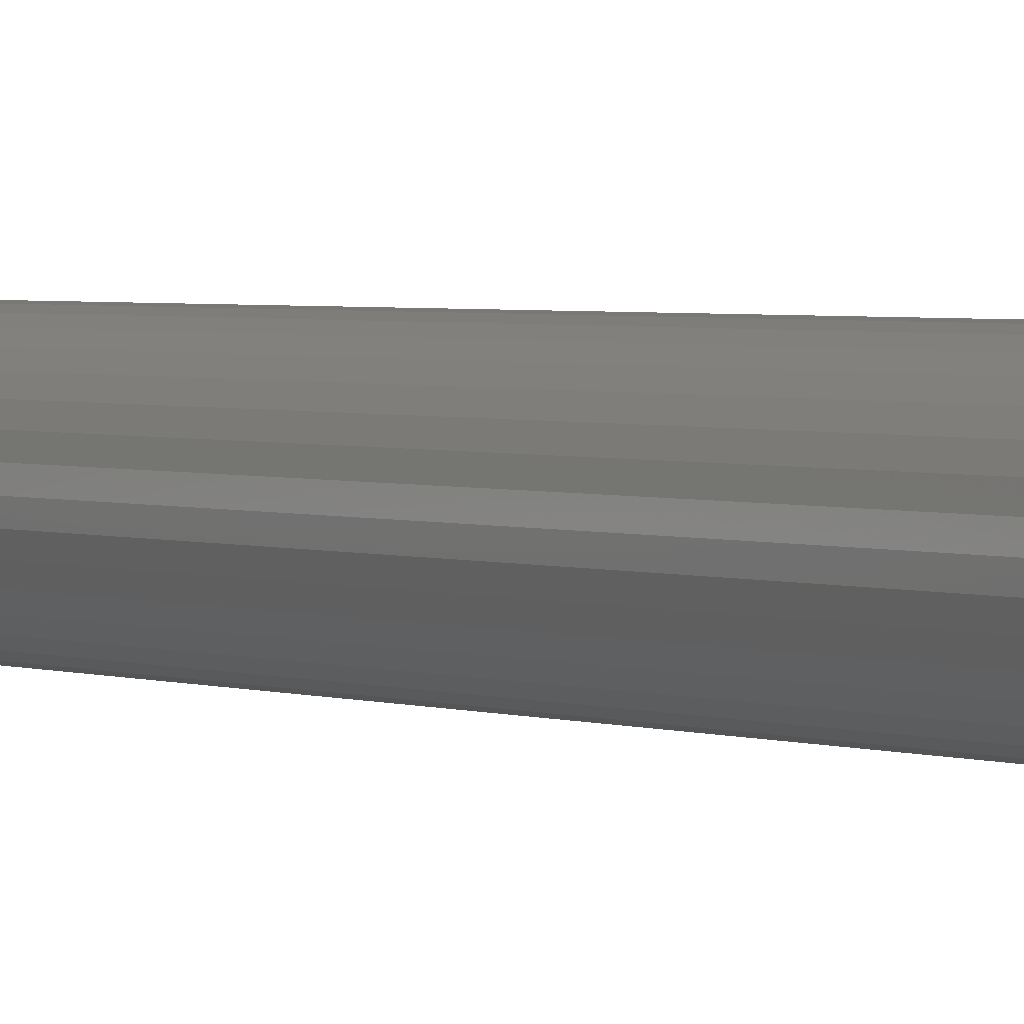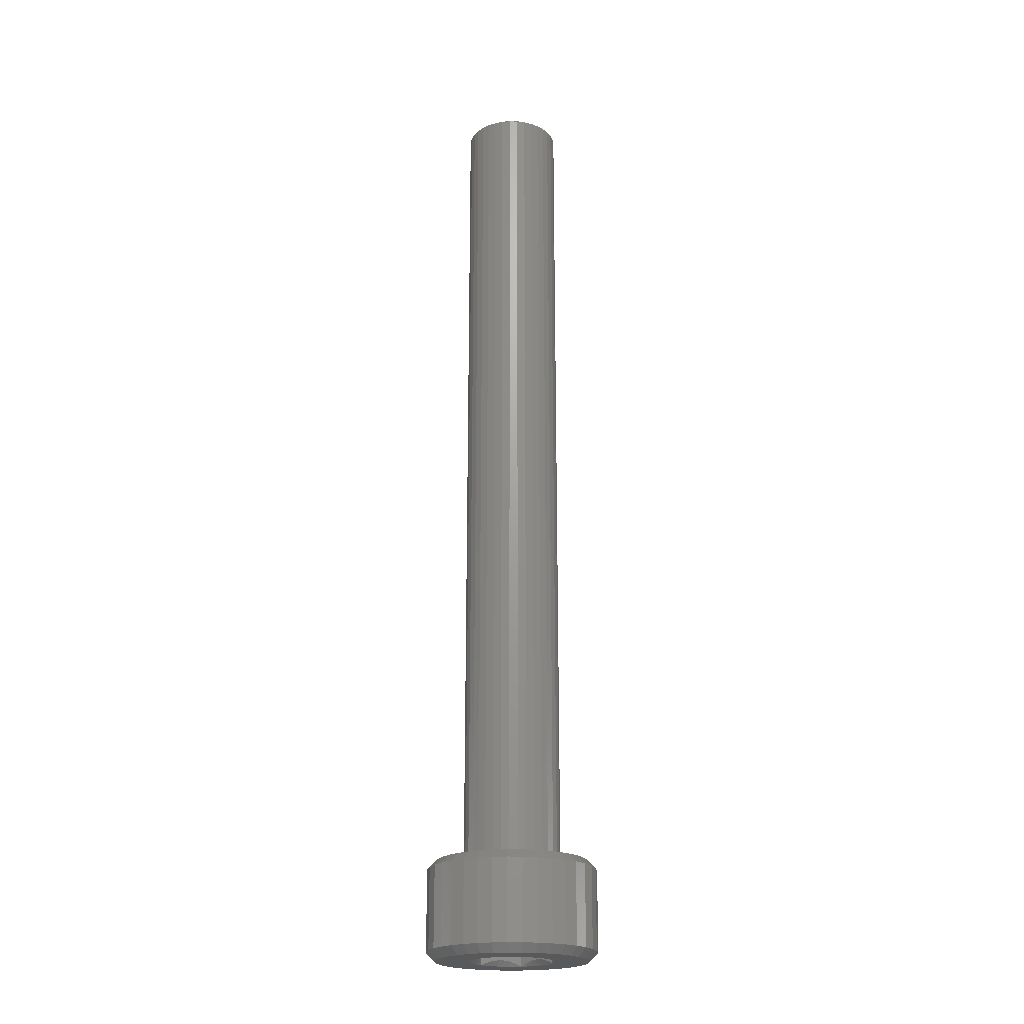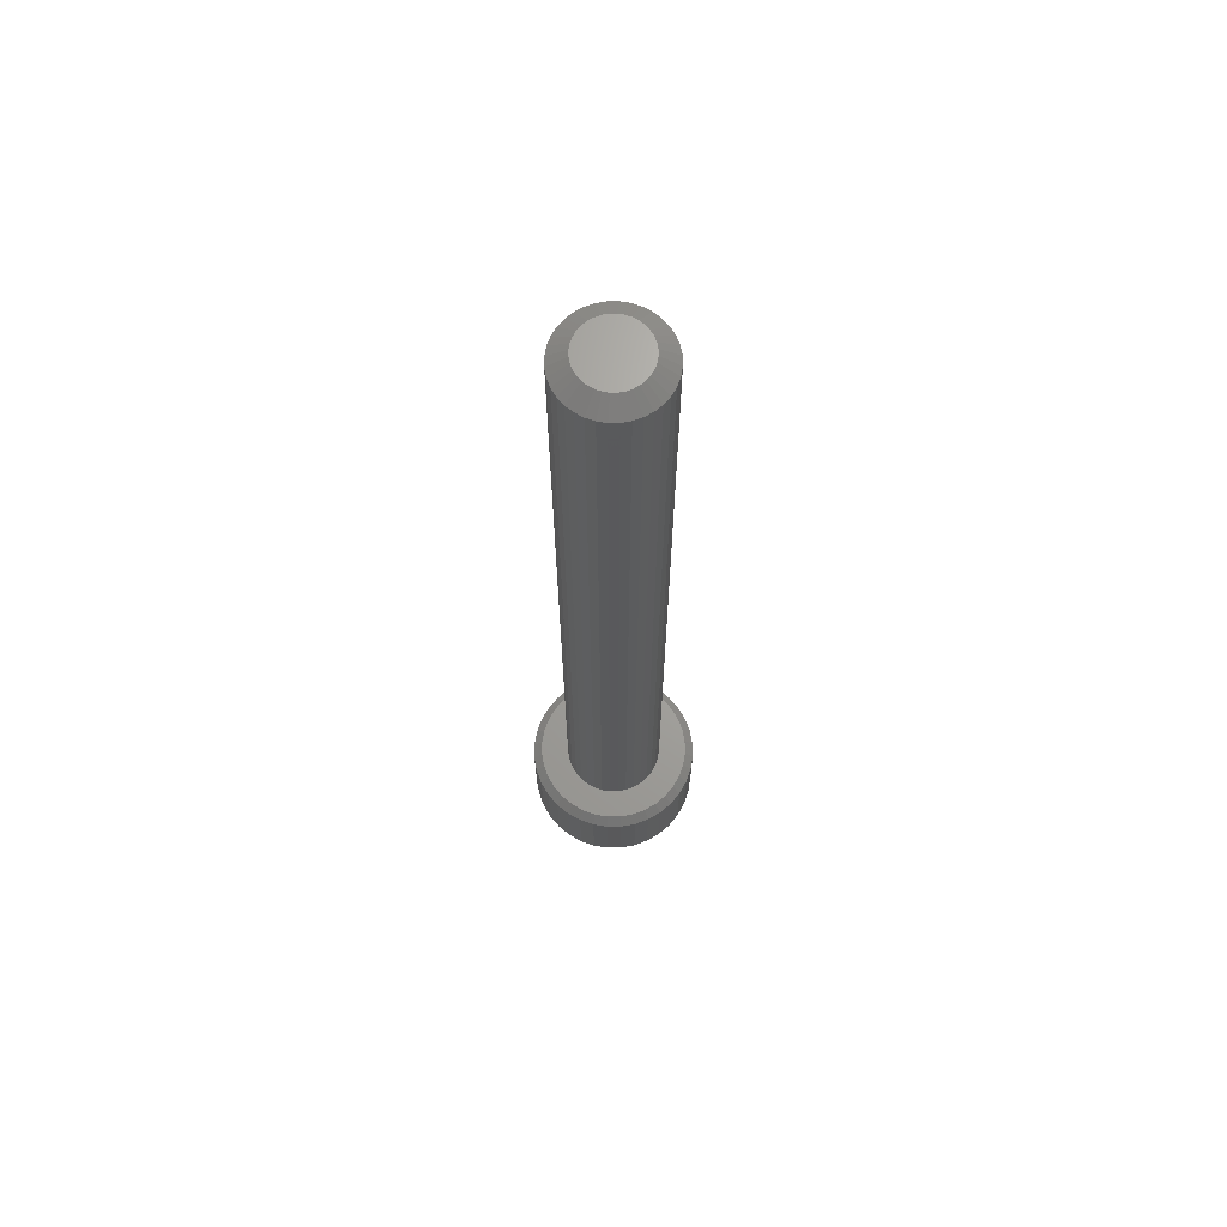
<metadata>
{"format":"stl","ext":"stl","renderer":"f3d","projection":"perspective","resolution":1024,"background":"white","views":[{"elev":2.2,"azim":146.4,"up":"+Y"},{"elev":-20.9,"azim":73.1,"up":"+Z"},{"elev":67.6,"azim":-65.5,"up":"+Z"}]}
</metadata>
<code>
# stl→obj: 337 verts, 670 faces
v 5.5 3.5 38.5
v 5.47 3.847 4
v 5.47 3.847 38.5
v 5.379 4.184 4
v 5.379 4.184 38.5
v 5.232 4.5 4
v 5.232 4.5 38.5
v 5.032 4.786 4
v 5.032 4.786 38.5
v 4.786 5.032 4
v 4.786 5.032 38.5
v 4.5 5.232 4
v 4.5 5.232 38.5
v 4.184 5.379 4
v 4.184 5.379 38.5
v 3.847 5.47 4
v 3.847 5.47 38.5
v 3.5 5.5 4
v 3.5 5.5 38.5
v 3.153 5.47 4
v 3.153 5.47 38.5
v 2.816 5.379 4
v 2.816 5.379 38.5
v 2.5 5.232 4
v 2.5 5.232 38.5
v 2.214 5.032 4
v 2.214 5.032 38.5
v 1.968 4.786 4
v 1.968 4.786 38.5
v 1.768 4.5 4
v 1.768 4.5 38.5
v 1.621 4.184 4
v 1.621 4.184 38.5
v 1.53 3.847 4
v 1.53 3.847 38.5
v 1.5 3.5 4
v 1.5 3.5 38.5
v 1.53 3.153 4
v 1.53 3.153 38.5
v 1.621 2.816 4
v 1.621 2.816 38.5
v 1.768 2.5 4
v 1.768 2.5 38.5
v 1.968 2.214 4
v 1.968 2.214 38.5
v 2.214 1.968 4
v 2.214 1.968 38.5
v 2.5 1.768 4
v 2.5 1.768 38.5
v 2.816 1.621 4
v 2.816 1.621 38.5
v 3.153 1.53 4
v 3.153 1.53 38.5
v 3.5 1.5 4
v 3.5 1.5 38.5
v 3.847 1.53 4
v 3.847 1.53 38.5
v 4.184 1.621 4
v 4.184 1.621 38.5
v 4.5 1.768 4
v 4.5 1.768 38.5
v 4.786 1.968 4
v 4.786 1.968 38.5
v 5.032 2.214 4
v 5.032 2.214 38.5
v 5.232 2.5 4
v 5.232 2.5 38.5
v 5.379 2.816 4
v 5.379 2.816 38.5
v 5.47 3.153 4
v 5.47 3.153 38.5
v 5.5 3.5 4
v 2.228 3.724 39
v 2.287 3.942 39
v 2.382 4.146 39
v 2.511 4.33 39
v 2.67 4.489 39
v 2.854 4.618 39
v 3.058 4.713 39
v 3.276 4.772 39
v 3.5 4.791 39
v 3.724 4.772 39
v 3.942 4.713 39
v 4.146 4.618 39
v 4.33 4.489 39
v 4.489 4.33 39
v 4.618 4.146 39
v 4.713 3.942 39
v 4.772 3.724 39
v 4.791 3.5 39
v 4.772 3.276 39
v 4.713 3.058 39
v 4.618 2.854 39
v 4.489 2.67 39
v 4.33 2.511 39
v 4.146 2.382 39
v 3.942 2.287 39
v 3.724 2.228 39
v 3.5 2.209 39
v 3.276 2.228 39
v 3.058 2.287 39
v 2.854 2.382 39
v 2.67 2.511 39
v 2.511 2.67 39
v 2.382 2.854 39
v 2.287 3.058 39
v 2.228 3.276 39
v 2.209 3.5 39
v 3.5 3.5 39
v 7 3.5 3.65
v 6.947 4.108 0.35
v 6.947 4.108 3.65
v 6.789 4.697 0.35
v 6.789 4.697 3.65
v 6.531 5.25 0.35
v 6.531 5.25 3.65
v 6.181 5.75 0.35
v 6.181 5.75 3.65
v 5.75 6.181 0.35
v 5.75 6.181 3.65
v 5.25 6.531 0.35
v 5.25 6.531 3.65
v 4.697 6.789 0.35
v 4.697 6.789 3.65
v 4.108 6.947 0.35
v 4.108 6.947 3.65
v 3.5 7 0.35
v 3.5 7 3.65
v 2.892 6.947 0.35
v 2.892 6.947 3.65
v 2.303 6.789 0.35
v 2.303 6.789 3.65
v 1.75 6.531 0.35
v 1.75 6.531 3.65
v 1.25 6.181 0.35
v 1.25 6.181 3.65
v 0.8188 5.75 0.35
v 0.8188 5.75 3.65
v 0.4689 5.25 0.35
v 0.4689 5.25 3.65
v 0.2111 4.697 0.35
v 0.2111 4.697 3.65
v 0.05317 4.108 0.35
v 0.05317 4.108 3.65
v 0 3.5 0.35
v 0 3.5 3.65
v 0.05317 2.892 0.35
v 0.05317 2.892 3.65
v 0.2111 2.303 0.35
v 0.2111 2.303 3.65
v 0.4689 1.75 0.35
v 0.4689 1.75 3.65
v 0.8188 1.25 0.35
v 0.8188 1.25 3.65
v 1.25 0.8188 0.35
v 1.25 0.8188 3.65
v 1.75 0.4689 0.35
v 1.75 0.4689 3.65
v 2.303 0.2111 0.35
v 2.303 0.2111 3.65
v 2.892 0.05317 0.35
v 2.892 0.05317 3.65
v 3.5 0 0.35
v 3.5 0 3.65
v 4.108 0.05317 0.35
v 4.108 0.05317 3.65
v 4.697 0.2111 0.35
v 4.697 0.2111 3.65
v 5.25 0.4689 0.35
v 5.25 0.4689 3.65
v 5.75 0.8188 0.35
v 5.75 0.8188 3.65
v 6.181 1.25 0.35
v 6.181 1.25 3.65
v 6.531 1.75 0.35
v 6.531 1.75 3.65
v 6.789 2.303 0.35
v 6.789 2.303 3.65
v 6.947 2.892 0.35
v 6.947 2.892 3.65
v 7 3.5 0.35
v 0.35 3.5 0
v 1.773 3.369 0
v 0.3979 2.953 0
v 1.812 3.11 0
v 0.54 2.423 0
v 1.891 2.86 0
v 0.772 1.925 0
v 2 2.634 0
v 1.087 1.475 0
v 2.141 2.426 0
v 1.475 1.087 0
v 2.318 2.233 0
v 1.925 0.772 0
v 2.523 2.07 0
v 2.75 1.939 0
v 2.423 0.54 0
v 2.994 1.844 0
v 2.953 0.3979 0
v 3.25 1.786 0
v 3.5 0.35 0
v 3.5 1.768 0
v 4.047 0.3979 0
v 3.75 1.786 0
v 4.577 0.54 0
v 4.006 1.844 0
v 5.075 0.772 0
v 4.25 1.939 0
v 4.477 2.07 0
v 5.525 1.087 0
v 4.682 2.233 0
v 5.913 1.475 0
v 4.859 2.426 0
v 6.228 1.925 0
v 5 2.634 0
v 6.46 2.423 0
v 5.109 2.86 0
v 6.602 2.953 0
v 5.188 3.11 0
v 6.65 3.5 0
v 1.925 6.228 0
v 2.523 4.93 0
v 1.475 5.913 0
v 2.318 4.767 0
v 1.087 5.525 0
v 2.141 4.574 0
v 0.772 5.075 0
v 2 4.366 0
v 0.54 4.577 0
v 1.891 4.14 0
v 0.3979 4.047 0
v 1.812 3.89 0
v 1.773 3.631 0
v 5.227 3.369 0
v 5.227 3.631 0
v 6.602 4.047 0
v 5.188 3.89 0
v 6.46 4.577 0
v 5.109 4.14 0
v 6.228 5.075 0
v 5 4.366 0
v 5.913 5.525 0
v 4.859 4.574 0
v 5.525 5.913 0
v 4.682 4.767 0
v 5.075 6.228 0
v 4.477 4.93 0
v 4.25 5.061 0
v 4.577 6.46 0
v 4.006 5.156 0
v 4.047 6.602 0
v 3.75 5.214 0
v 3.5 6.65 0
v 3.5 5.232 0
v 2.953 6.602 0
v 3.25 5.214 0
v 2.423 6.46 0
v 2.994 5.156 0
v 2.75 5.061 0
v 5.525 5.913 4
v 5.075 6.228 4
v 4.577 6.46 4
v 4.047 6.602 4
v 3.5 6.65 4
v 2.953 6.602 4
v 2.423 6.46 4
v 1.925 6.228 4
v 1.475 5.913 4
v 1.087 5.525 4
v 0.772 5.075 4
v 0.54 4.577 4
v 0.3979 4.047 4
v 0.35 3.5 4
v 0.3979 2.953 4
v 0.54 2.423 4
v 0.772 1.925 4
v 1.087 1.475 4
v 1.475 1.087 4
v 1.925 0.772 4
v 2.423 0.54 4
v 2.953 0.3979 4
v 3.5 0.35 4
v 4.047 0.3979 4
v 4.577 0.54 4
v 5.075 0.772 4
v 5.525 1.087 4
v 5.913 1.475 4
v 6.228 1.925 4
v 6.46 2.423 4
v 6.602 2.953 4
v 6.65 3.5 4
v 6.602 4.047 4
v 6.46 4.577 4
v 6.228 5.075 4
v 5.913 5.525 4
v 4.349 4.742 0.2277
v 4.151 4.856 0.2277
v 3.95 4.972 0.1925
v 3.733 5.097 0.1178
v 4.767 4.501 0.1178
v 4.55 4.626 0.1925
v 5 3.386 0.2277
v 5 3.614 0.2277
v 5 3.847 0.1925
v 5 4.096 0.1178
v 5 2.904 0.1178
v 5 3.153 0.1925
v 4.151 2.144 0.2277
v 4.349 2.258 0.2277
v 4.55 2.374 0.1925
v 4.767 2.499 0.1178
v 3.733 1.903 0.1178
v 3.95 2.028 0.1925
v 2.651 2.258 0.2277
v 2.849 2.144 0.2277
v 3.05 2.028 0.1925
v 3.267 1.903 0.1178
v 2.233 2.499 0.1178
v 2.45 2.374 0.1925
v 2 3.614 0.2277
v 2 3.386 0.2277
v 2 3.153 0.1925
v 2 2.904 0.1178
v 2 4.096 0.1178
v 2 3.847 0.1925
v 2.849 4.856 0.2277
v 2.651 4.742 0.2277
v 2.45 4.626 0.1925
v 2.233 4.501 0.1178
v 3.267 5.097 0.1178
v 3.05 4.972 0.1925
v 5 4.366 2.25
v 5 2.634 2.25
v 3.5 5.232 2.25
v 3.5 1.768 2.25
v 2 4.366 2.25
v 2 2.634 2.25
f 1 2 3
f 3 2 4
f 3 4 5
f 5 4 6
f 5 6 7
f 7 6 8
f 7 8 9
f 9 8 10
f 9 10 11
f 11 10 12
f 11 12 13
f 13 12 14
f 13 14 15
f 15 14 16
f 15 16 17
f 17 16 18
f 17 18 19
f 19 18 20
f 19 20 21
f 21 20 22
f 21 22 23
f 23 22 24
f 23 24 25
f 25 24 26
f 25 26 27
f 27 26 28
f 27 28 29
f 29 28 30
f 29 30 31
f 31 30 32
f 31 32 33
f 33 32 34
f 33 34 35
f 35 34 36
f 35 36 37
f 37 36 38
f 37 38 39
f 39 38 40
f 39 40 41
f 41 40 42
f 41 42 43
f 43 42 44
f 43 44 45
f 45 44 46
f 45 46 47
f 47 46 48
f 47 48 49
f 49 48 50
f 49 50 51
f 51 50 52
f 51 52 53
f 53 52 54
f 53 54 55
f 55 54 56
f 55 56 57
f 57 56 58
f 57 58 59
f 59 58 60
f 59 60 61
f 61 60 62
f 61 62 63
f 63 62 64
f 63 64 65
f 65 64 66
f 65 66 67
f 67 66 68
f 67 68 69
f 69 68 70
f 69 70 71
f 71 70 72
f 71 72 1
f 1 72 2
f 37 73 35
f 35 73 74
f 35 74 33
f 33 74 75
f 33 75 31
f 31 75 76
f 31 76 29
f 29 76 77
f 29 77 27
f 27 77 78
f 27 78 25
f 25 78 79
f 25 79 23
f 23 79 80
f 23 80 21
f 21 80 81
f 21 81 19
f 19 81 82
f 19 82 17
f 17 82 83
f 17 83 15
f 15 83 84
f 15 84 13
f 13 84 85
f 13 85 11
f 11 85 86
f 11 86 9
f 9 86 87
f 9 87 7
f 7 87 88
f 7 88 5
f 5 88 89
f 5 89 3
f 3 89 90
f 3 90 1
f 1 90 91
f 1 91 71
f 71 91 92
f 71 92 69
f 69 92 93
f 69 93 67
f 67 93 94
f 67 94 65
f 65 94 95
f 65 95 63
f 63 95 96
f 63 96 61
f 61 96 97
f 61 97 59
f 59 97 98
f 59 98 57
f 57 98 99
f 57 99 55
f 55 99 100
f 55 100 53
f 53 100 101
f 53 101 51
f 51 101 102
f 51 102 49
f 49 102 103
f 49 103 47
f 47 103 104
f 47 104 45
f 45 104 105
f 45 105 43
f 43 105 106
f 43 106 41
f 41 106 107
f 41 107 39
f 39 107 108
f 39 108 37
f 37 108 73
f 92 91 109
f 109 91 90
f 109 90 89
f 95 94 109
f 109 94 93
f 109 93 92
f 98 97 109
f 109 97 96
f 109 96 95
f 101 100 109
f 109 100 99
f 109 99 98
f 104 103 109
f 109 103 102
f 109 102 101
f 107 106 109
f 109 106 105
f 109 105 104
f 74 73 109
f 109 73 108
f 109 108 107
f 77 76 109
f 109 76 75
f 109 75 74
f 80 79 109
f 109 79 78
f 109 78 77
f 83 82 109
f 109 82 81
f 109 81 80
f 86 85 109
f 109 85 84
f 109 84 83
f 89 88 109
f 109 88 87
f 109 87 86
f 110 111 112
f 112 111 113
f 112 113 114
f 114 113 115
f 114 115 116
f 116 115 117
f 116 117 118
f 118 117 119
f 118 119 120
f 120 119 121
f 120 121 122
f 122 121 123
f 122 123 124
f 124 123 125
f 124 125 126
f 126 125 127
f 126 127 128
f 128 127 129
f 128 129 130
f 130 129 131
f 130 131 132
f 132 131 133
f 132 133 134
f 134 133 135
f 134 135 136
f 136 135 137
f 136 137 138
f 138 137 139
f 138 139 140
f 140 139 141
f 140 141 142
f 142 141 143
f 142 143 144
f 144 143 145
f 144 145 146
f 146 145 147
f 146 147 148
f 148 147 149
f 148 149 150
f 150 149 151
f 150 151 152
f 152 151 153
f 152 153 154
f 154 153 155
f 154 155 156
f 156 155 157
f 156 157 158
f 158 157 159
f 158 159 160
f 160 159 161
f 160 161 162
f 162 161 163
f 162 163 164
f 164 163 165
f 164 165 166
f 166 165 167
f 166 167 168
f 168 167 169
f 168 169 170
f 170 169 171
f 170 171 172
f 172 171 173
f 172 173 174
f 174 173 175
f 174 175 176
f 176 175 177
f 176 177 178
f 178 177 179
f 178 179 180
f 180 179 181
f 180 181 110
f 110 181 111
f 182 183 184
f 184 183 185
f 184 185 186
f 186 185 187
f 186 187 188
f 188 187 189
f 188 189 190
f 190 189 191
f 190 191 192
f 192 191 193
f 192 193 194
f 193 195 194
f 194 195 196
f 194 196 197
f 197 196 198
f 197 198 199
f 199 198 200
f 199 200 201
f 201 200 202
f 201 202 203
f 203 202 204
f 203 204 205
f 205 204 206
f 205 206 207
f 206 208 207
f 207 208 209
f 207 209 210
f 210 209 211
f 210 211 212
f 212 211 213
f 212 213 214
f 214 213 215
f 214 215 216
f 216 215 217
f 216 217 218
f 218 217 219
f 218 219 220
f 221 222 223
f 223 222 224
f 223 224 225
f 225 224 226
f 225 226 227
f 227 226 228
f 227 228 229
f 229 228 230
f 229 230 231
f 231 230 232
f 231 232 182
f 182 232 233
f 182 233 183
f 219 234 220
f 220 234 235
f 220 235 236
f 236 235 237
f 236 237 238
f 238 237 239
f 238 239 240
f 240 239 241
f 240 241 242
f 242 241 243
f 242 243 244
f 244 243 245
f 244 245 246
f 245 247 246
f 246 247 248
f 246 248 249
f 249 248 250
f 249 250 251
f 251 250 252
f 251 252 253
f 253 252 254
f 253 254 255
f 255 254 256
f 255 256 257
f 257 256 258
f 257 258 221
f 221 258 259
f 221 259 222
f 10 260 12
f 12 260 261
f 12 261 14
f 14 261 262
f 14 262 16
f 16 262 263
f 16 263 18
f 18 263 264
f 18 264 20
f 20 264 265
f 20 265 22
f 22 265 266
f 22 266 24
f 24 266 267
f 24 267 26
f 26 267 268
f 26 268 28
f 28 268 269
f 28 269 30
f 30 269 270
f 30 270 32
f 32 270 271
f 32 271 34
f 34 271 272
f 34 272 36
f 36 272 273
f 36 273 38
f 38 273 274
f 38 274 40
f 40 274 275
f 40 275 42
f 42 275 276
f 42 276 44
f 44 276 277
f 44 277 46
f 46 277 278
f 46 278 48
f 48 278 279
f 48 279 50
f 50 279 280
f 50 280 52
f 52 280 281
f 52 281 54
f 54 281 282
f 54 282 56
f 56 282 283
f 56 283 58
f 58 283 284
f 58 284 60
f 60 284 285
f 60 285 62
f 62 285 286
f 62 286 64
f 64 286 287
f 64 287 66
f 66 287 288
f 66 288 68
f 68 288 289
f 68 289 70
f 70 289 290
f 70 290 72
f 72 290 291
f 72 291 2
f 2 291 292
f 2 292 4
f 4 292 293
f 4 293 6
f 6 293 294
f 6 294 8
f 8 294 295
f 8 295 10
f 10 295 260
f 296 297 248
f 248 297 298
f 248 298 250
f 250 298 299
f 250 299 252
f 252 299 254
f 241 300 243
f 243 300 301
f 243 301 245
f 245 301 296
f 245 296 247
f 247 296 248
f 302 303 235
f 235 303 304
f 235 304 237
f 237 304 305
f 237 305 239
f 239 305 241
f 215 306 217
f 217 306 307
f 217 307 219
f 219 307 302
f 219 302 234
f 234 302 235
f 308 309 209
f 209 309 310
f 209 310 211
f 211 310 311
f 211 311 213
f 213 311 215
f 202 312 204
f 204 312 313
f 204 313 206
f 206 313 308
f 206 308 208
f 208 308 209
f 314 315 196
f 196 315 316
f 196 316 198
f 198 316 317
f 198 317 200
f 200 317 202
f 189 318 191
f 191 318 319
f 191 319 193
f 193 319 314
f 193 314 195
f 195 314 196
f 320 321 183
f 183 321 322
f 183 322 185
f 185 322 323
f 185 323 187
f 187 323 189
f 228 324 230
f 230 324 325
f 230 325 232
f 232 325 320
f 232 320 233
f 233 320 183
f 326 327 222
f 222 327 328
f 222 328 224
f 224 328 329
f 224 329 226
f 226 329 228
f 254 330 256
f 256 330 331
f 256 331 258
f 258 331 326
f 258 326 259
f 259 326 222
f 332 333 334
f 334 333 335
f 334 335 336
f 336 335 337
f 334 254 299
f 299 298 334
f 334 298 297
f 334 297 332
f 332 297 296
f 296 301 332
f 332 301 300
f 332 300 241
f 332 241 305
f 305 304 332
f 332 304 303
f 332 303 333
f 333 303 302
f 302 307 333
f 333 307 306
f 333 306 215
f 333 215 311
f 311 310 333
f 333 310 309
f 333 309 335
f 335 309 308
f 308 313 335
f 335 313 312
f 335 312 202
f 335 202 317
f 317 316 335
f 335 316 315
f 335 315 337
f 337 315 314
f 314 319 337
f 337 319 318
f 337 318 189
f 320 336 321
f 321 336 337
f 320 325 336
f 336 325 324
f 336 324 228
f 189 323 337
f 337 323 322
f 337 322 321
f 336 228 329
f 329 328 336
f 336 328 327
f 336 327 334
f 334 327 326
f 326 331 334
f 334 331 330
f 334 330 254
f 181 236 111
f 111 236 238
f 111 238 113
f 113 238 240
f 113 240 115
f 115 240 242
f 115 242 117
f 117 242 244
f 117 244 119
f 119 244 246
f 119 246 121
f 121 246 249
f 121 249 123
f 123 249 251
f 123 251 125
f 125 251 253
f 125 253 127
f 127 253 255
f 127 255 129
f 129 255 257
f 129 257 131
f 131 257 221
f 131 221 133
f 133 221 223
f 133 223 135
f 135 223 225
f 135 225 137
f 137 225 227
f 137 227 139
f 139 227 229
f 139 229 141
f 141 229 231
f 141 231 143
f 143 231 182
f 143 182 145
f 145 182 184
f 145 184 147
f 147 184 186
f 147 186 149
f 149 186 188
f 149 188 151
f 151 188 190
f 151 190 153
f 153 190 192
f 153 192 155
f 155 192 194
f 155 194 157
f 157 194 197
f 157 197 159
f 159 197 199
f 159 199 161
f 161 199 201
f 161 201 163
f 163 201 203
f 163 203 165
f 165 203 205
f 165 205 167
f 167 205 207
f 167 207 169
f 169 207 210
f 169 210 171
f 171 210 212
f 171 212 173
f 173 212 214
f 173 214 175
f 175 214 216
f 175 216 177
f 177 216 218
f 177 218 179
f 179 218 220
f 179 220 181
f 181 220 236
f 146 272 144
f 144 272 271
f 144 271 142
f 142 271 270
f 142 270 140
f 140 270 269
f 140 269 138
f 138 269 268
f 138 268 136
f 136 268 267
f 136 267 134
f 134 267 266
f 134 266 132
f 132 266 265
f 132 265 130
f 130 265 264
f 130 264 128
f 128 264 263
f 128 263 126
f 126 263 262
f 126 262 124
f 124 262 261
f 124 261 122
f 122 261 260
f 122 260 120
f 120 260 295
f 120 295 118
f 118 295 294
f 118 294 116
f 116 294 293
f 116 293 114
f 114 293 292
f 114 292 112
f 112 292 291
f 112 291 110
f 110 291 290
f 110 290 180
f 180 290 289
f 180 289 178
f 178 289 288
f 178 288 176
f 176 288 287
f 176 287 174
f 174 287 286
f 174 286 172
f 172 286 285
f 172 285 170
f 170 285 284
f 170 284 168
f 168 284 283
f 168 283 166
f 166 283 282
f 166 282 164
f 164 282 281
f 164 281 162
f 162 281 280
f 162 280 160
f 160 280 279
f 160 279 158
f 158 279 278
f 158 278 156
f 156 278 277
f 156 277 154
f 154 277 276
f 154 276 152
f 152 276 275
f 152 275 150
f 150 275 274
f 150 274 148
f 148 274 273
f 148 273 146
f 146 273 272

</code>
